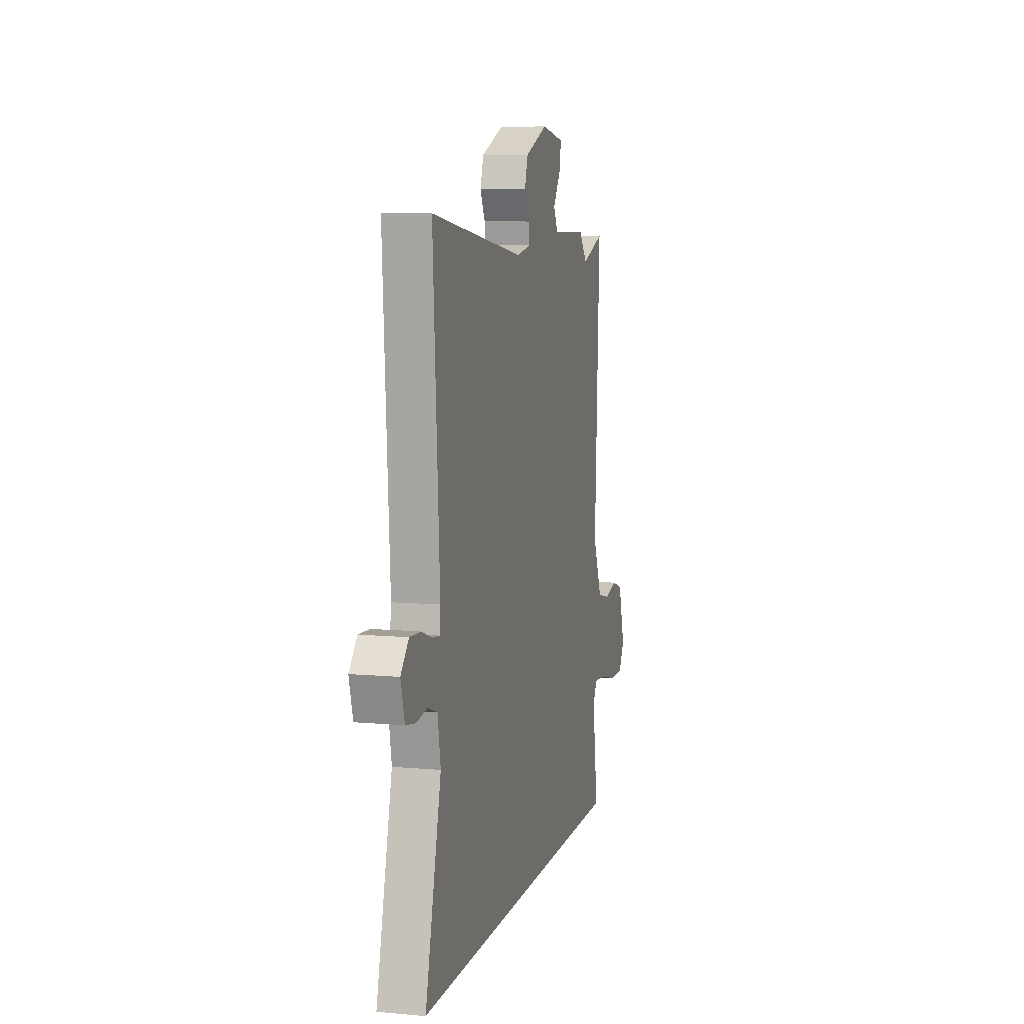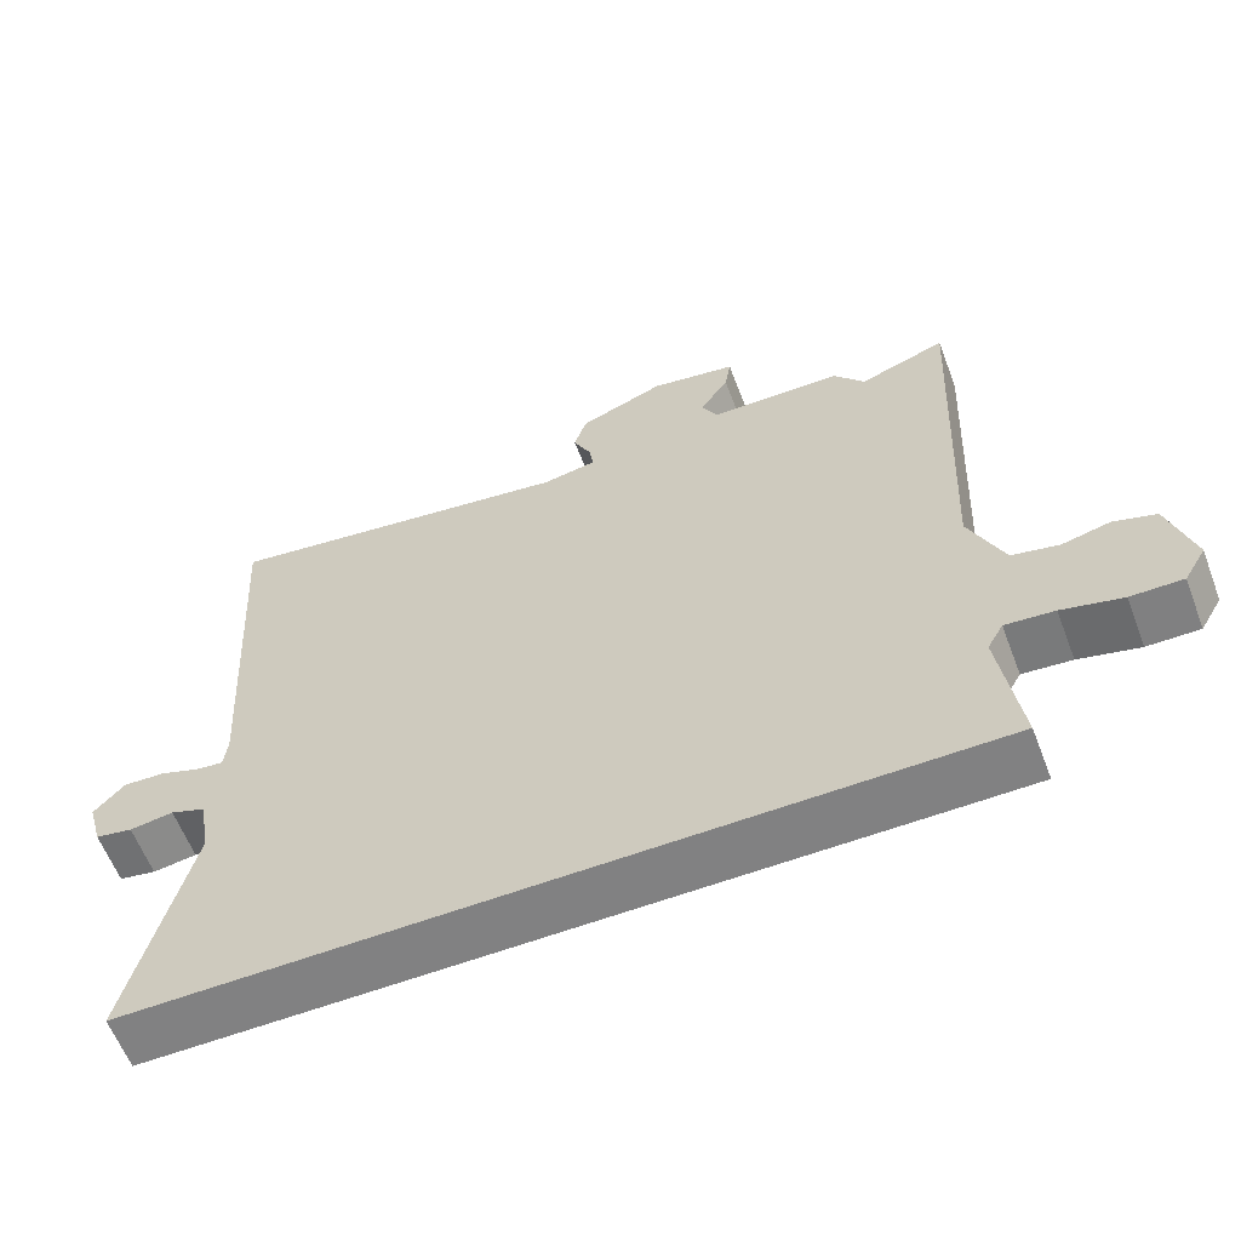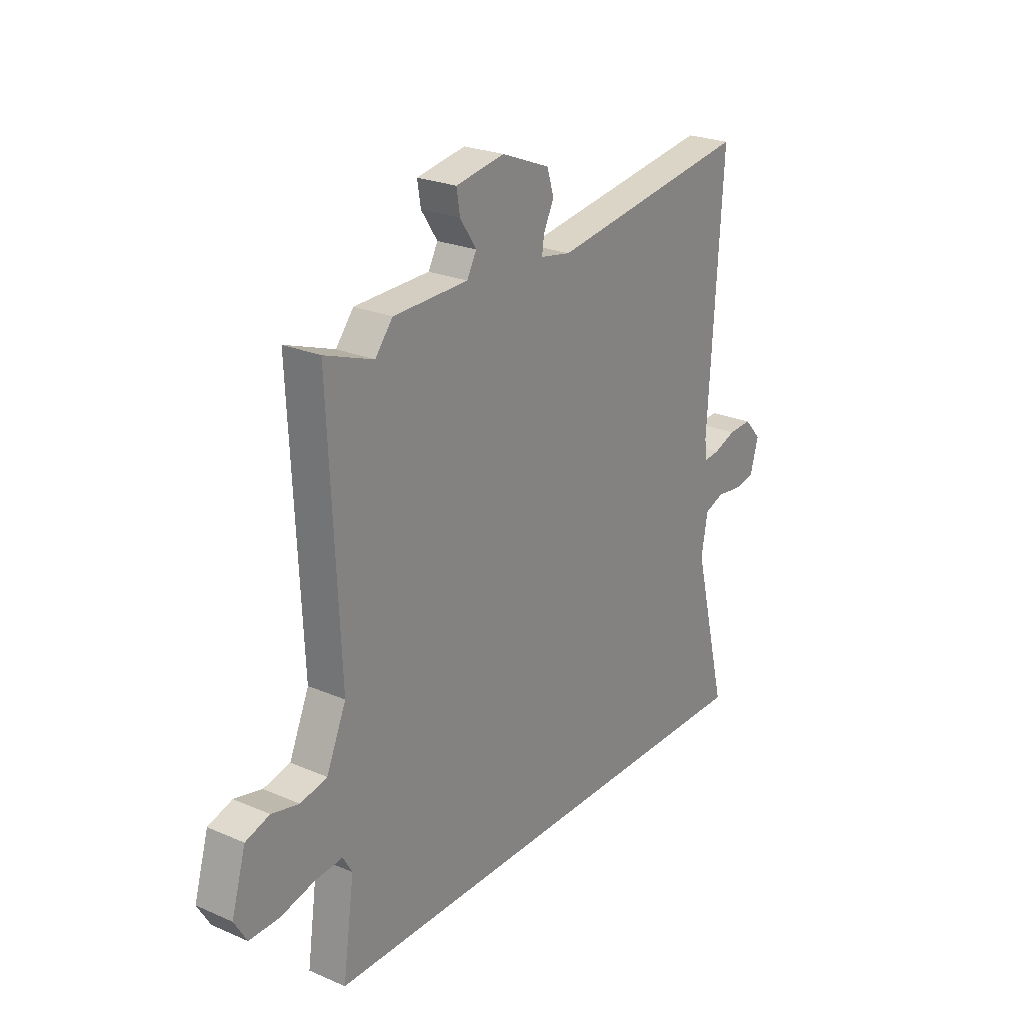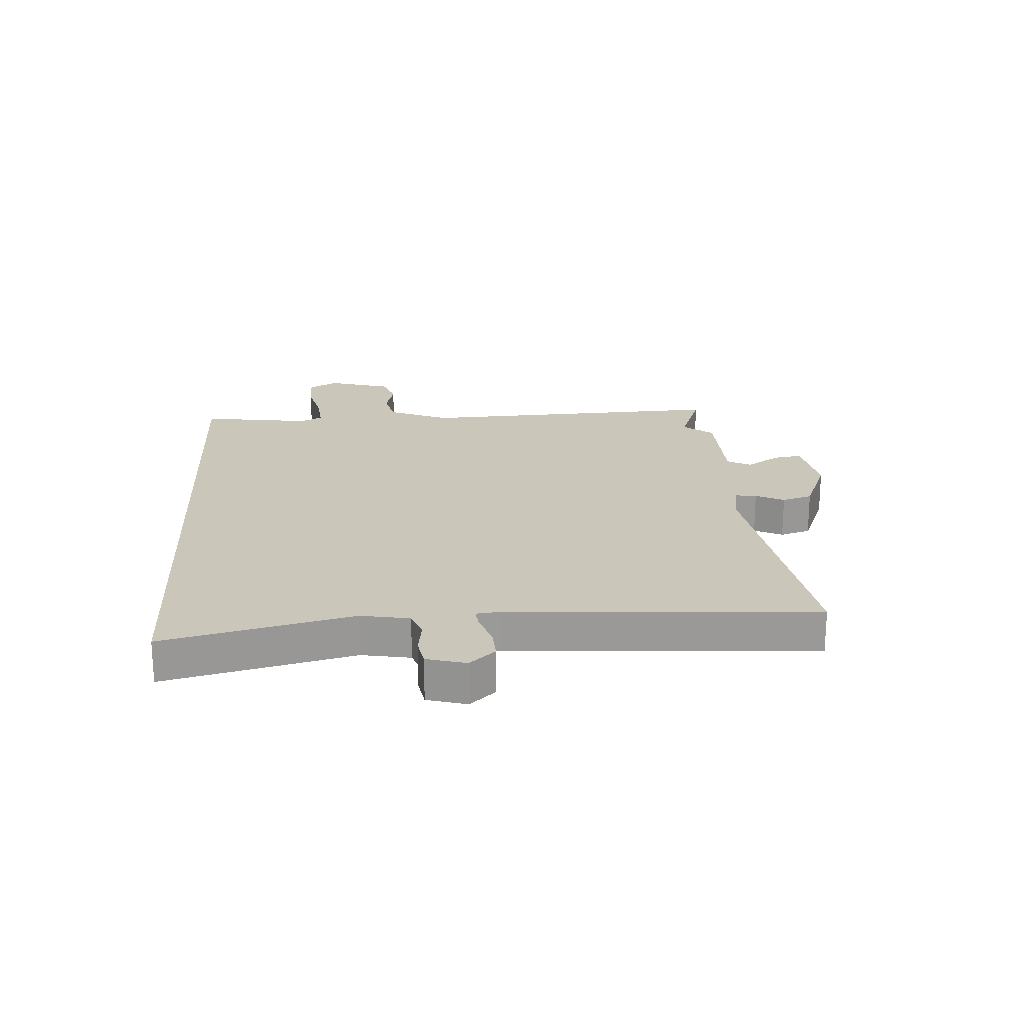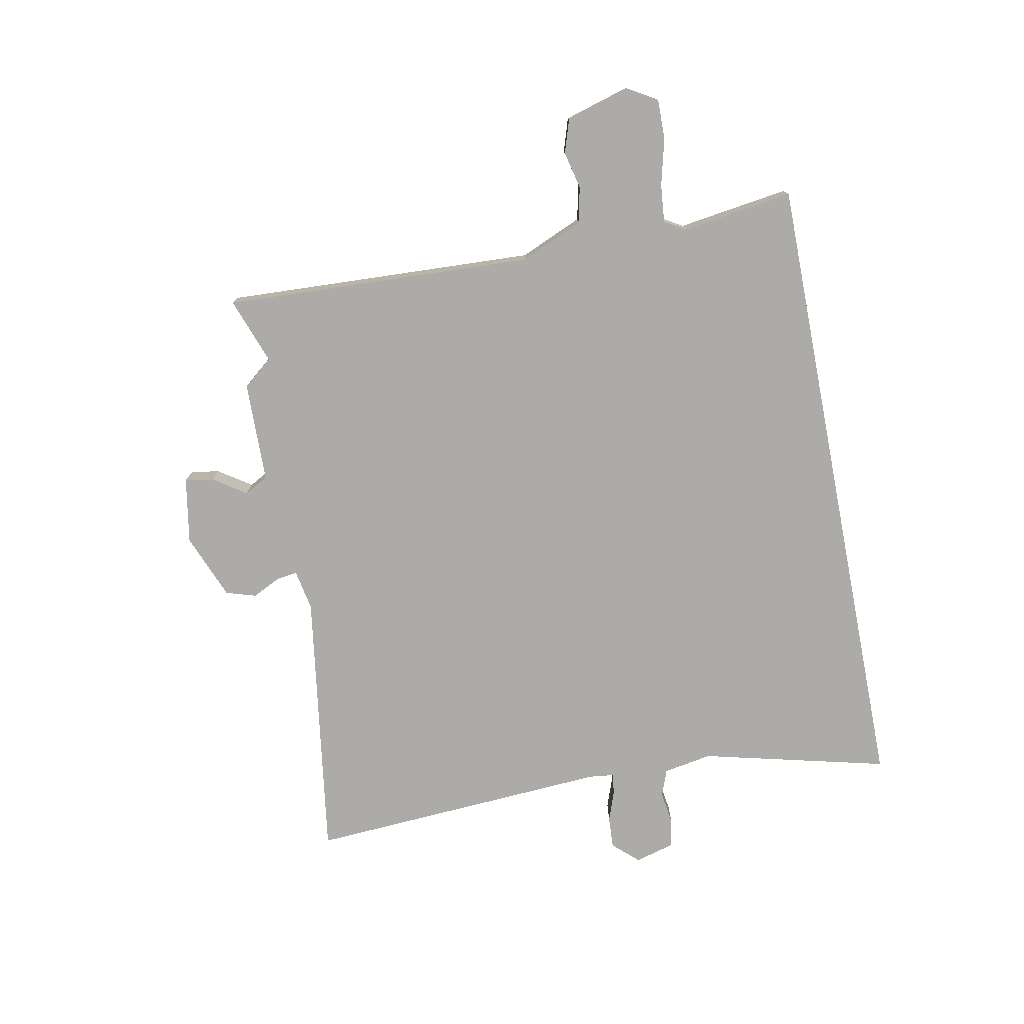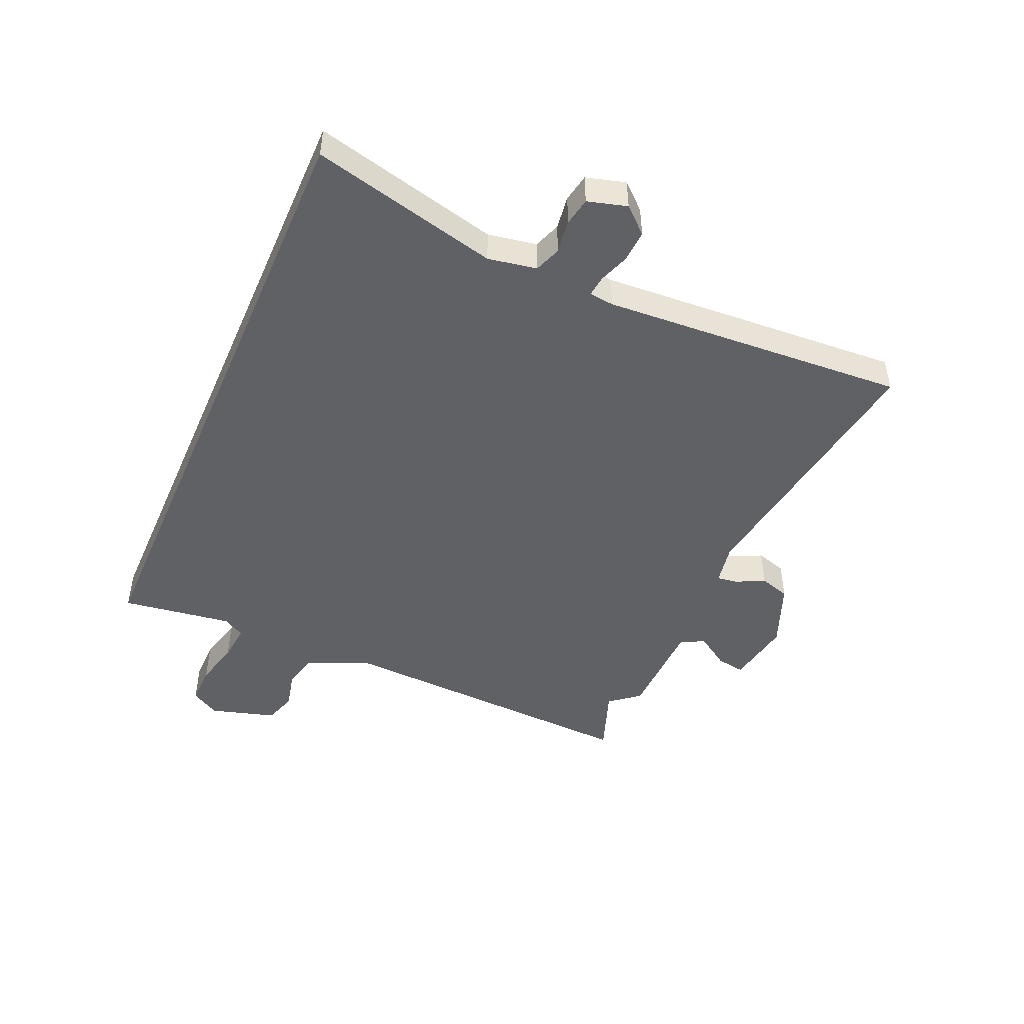
<metadata>
{"format":"obj","ext":"obj","renderer":"f3d","projection":"perspective","resolution":1024,"background":"white","views":[{"elev":8.3,"azim":-75.9,"up":"+Z"},{"elev":-60.5,"azim":20.9,"up":"+Z"},{"elev":24.4,"azim":125.3,"up":"+Z"},{"elev":21.1,"azim":-93.4,"up":"+Y"},{"elev":-76.2,"azim":101.1,"up":"+Y"},{"elev":-47.1,"azim":-113.5,"up":"+Y"}]}
</metadata>
<code>
v -0.495 0.07 0.58
v -0.025 0.07 0.51
v 0.046 0.07 0.523
v 0.041 0.07 0.559
v 0.017 0.07 0.608
v 0.033 0.07 0.66
v 0.146 0.07 0.705
v 0.26 0.07 0.685
v 0.252 0.07 0.636
v 0.214 0.07 0.579
v 0.236 0.07 0.538
v 0.411 0.07 0.534
v 0.452 0.07 0.483
v 0.566 0.07 0.524
v 0.541 0.07 -0.013
v 0.587 0.07 -0.12
v 0.649 0.07 -0.134
v 0.713 0.07 -0.119
v 0.769 0.07 -0.137
v 0.802 0.07 -0.25
v 0.773 0.07 -0.299
v 0.704 0.07 -0.298
v 0.624 0.07 -0.278
v 0.559 0.07 -0.272
v 0.538 0.07 -0.309
v 0.565 0.07 -0.5
v -0.545 0.07 -0.5
v -0.465 0.07 -0.177
v -0.48 0.07 -0.093
v -0.526 0.07 -0.076
v -0.584 0.07 -0.084
v -0.633 0.07 -0.075
v -0.652 0.07 -0.007
v -0.612 0.07 0.037
v -0.557 0.07 0.034
v -0.504 0.07 0.015
v -0.468 0.07 0.011
v -0.463 0.07 0.053
v -0.495 0 0.58
v -0.025 0 0.51
v 0.046 0 0.523
v 0.041 0 0.559
v 0.017 0 0.608
v 0.033 0 0.66
v 0.146 0 0.705
v 0.26 0 0.685
v 0.252 0 0.636
v 0.214 0 0.579
v 0.236 0 0.538
v 0.411 0 0.534
v 0.452 0 0.483
v 0.566 0 0.524
v 0.541 0 -0.013
v 0.587 0 -0.12
v 0.649 0 -0.134
v 0.713 0 -0.119
v 0.769 0 -0.137
v 0.802 0 -0.25
v 0.773 0 -0.299
v 0.704 0 -0.298
v 0.624 0 -0.278
v 0.559 0 -0.272
v 0.538 0 -0.309
v 0.565 0 -0.5
v -0.545 0 -0.5
v -0.465 0 -0.177
v -0.48 0 -0.093
v -0.526 0 -0.076
v -0.584 0 -0.084
v -0.633 0 -0.075
v -0.652 0 -0.007
v -0.612 0 0.037
v -0.557 0 0.034
v -0.504 0 0.015
v -0.468 0 0.011
v -0.463 0 0.053
f 33 34 35 36
f 33 36 37
f 30 31 32 33
f 29 30 33 37
f 28 29 37 38
f 25 26 27 28
f 24 25 28 38
f 20 21 22 23
f 17 18 19 20
f 16 17 20 23
f 15 16 23 24
f 13 14 15
f 11 12 13 15
f 7 8 9 10
f 7 10 11
f 4 5 6 7
f 3 4 7 11
f 2 3 11 15
f 15 24 38
f 1 2 15 38
f 74 73 72 71
f 75 74 71
f 71 70 69 68
f 75 71 68 67
f 76 75 67 66
f 66 65 64 63
f 76 66 63 62
f 61 60 59 58
f 58 57 56 55
f 61 58 55 54
f 62 61 54 53
f 53 52 51
f 53 51 50 49
f 48 47 46 45
f 49 48 45
f 45 44 43 42
f 49 45 42 41
f 53 49 41 40
f 76 62 53
f 76 53 40 39
f 1 39 40 2
f 2 40 41 3
f 3 41 42 4
f 4 42 43 5
f 5 43 44 6
f 6 44 45 7
f 7 45 46 8
f 8 46 47 9
f 9 47 48 10
f 10 48 49 11
f 11 49 50 12
f 12 50 51 13
f 13 51 52 14
f 14 52 53 15
f 15 53 54 16
f 16 54 55 17
f 17 55 56 18
f 18 56 57 19
f 19 57 58 20
f 20 58 59 21
f 21 59 60 22
f 22 60 61 23
f 23 61 62 24
f 24 62 63 25
f 25 63 64 26
f 26 64 65 27
f 27 65 66 28
f 28 66 67 29
f 29 67 68 30
f 30 68 69 31
f 31 69 70 32
f 32 70 71 33
f 33 71 72 34
f 34 72 73 35
f 35 73 74 36
f 36 74 75 37
f 37 75 76 38
f 38 76 39 1

</code>
